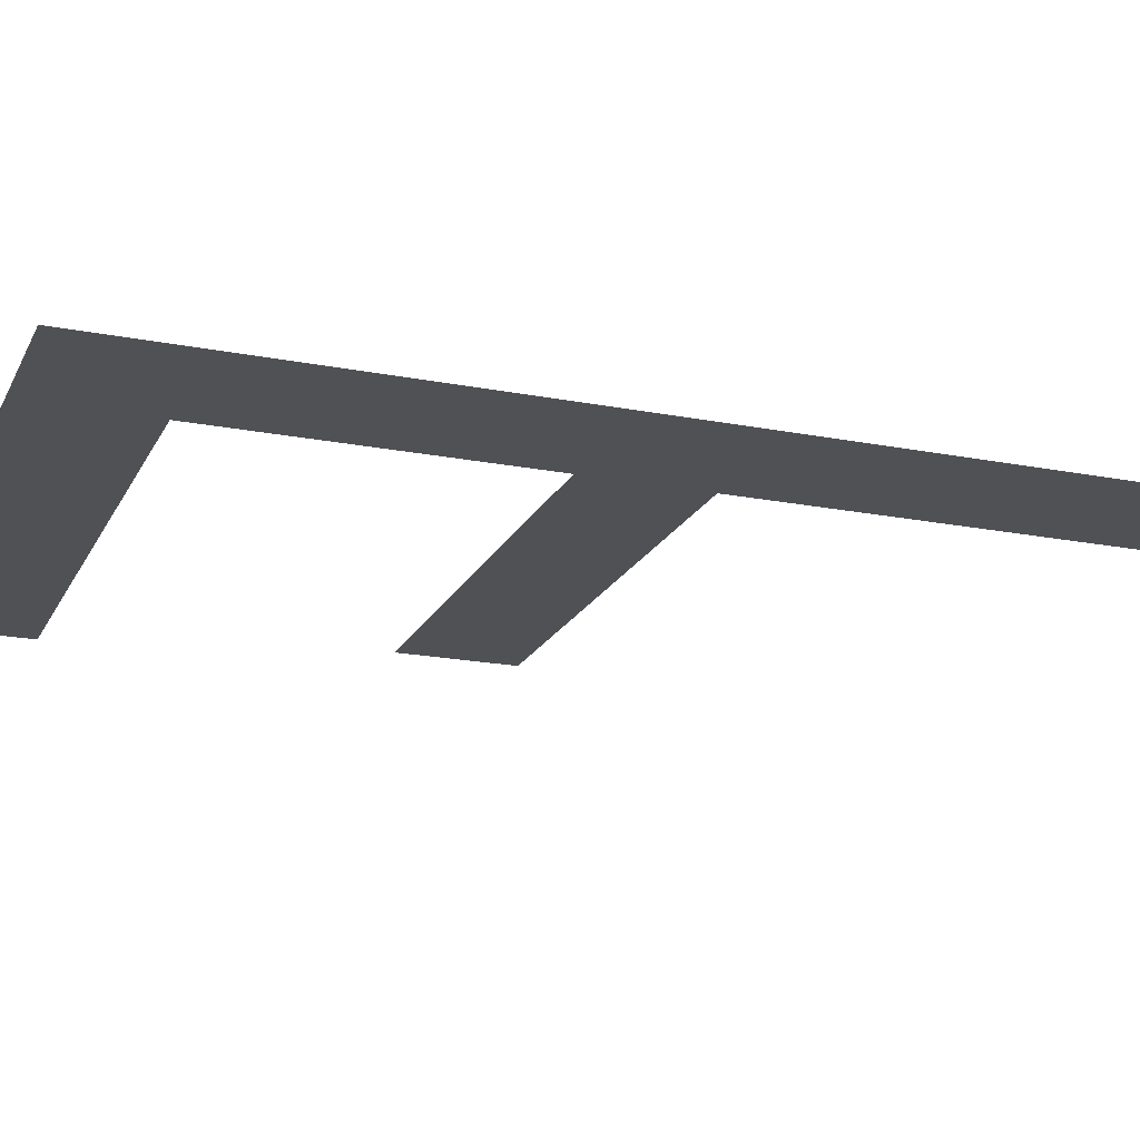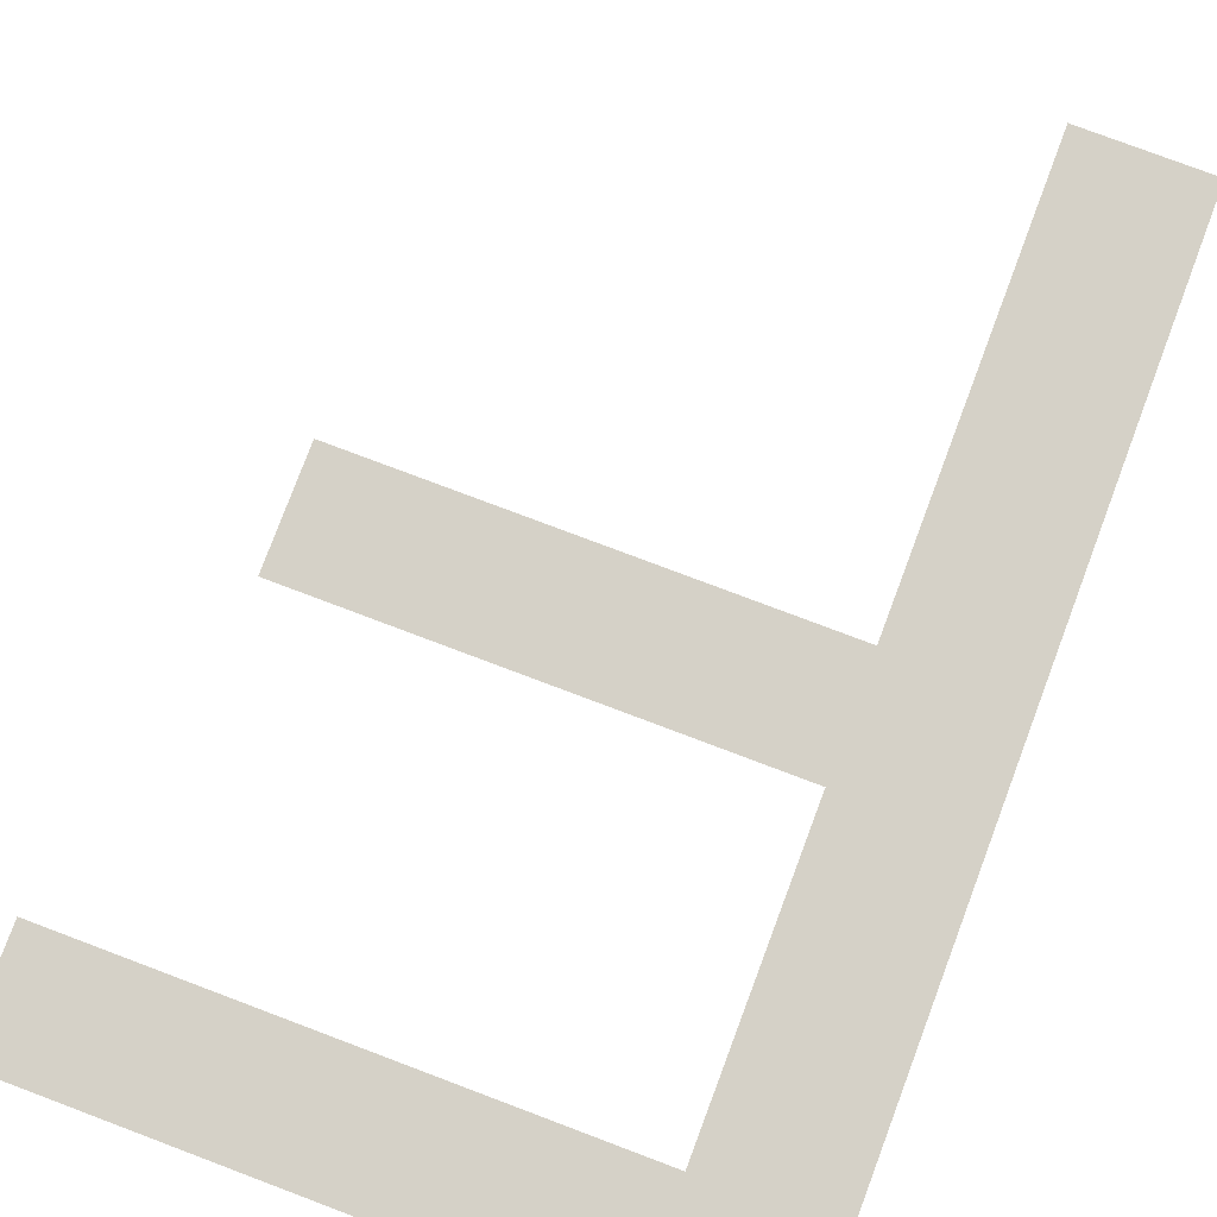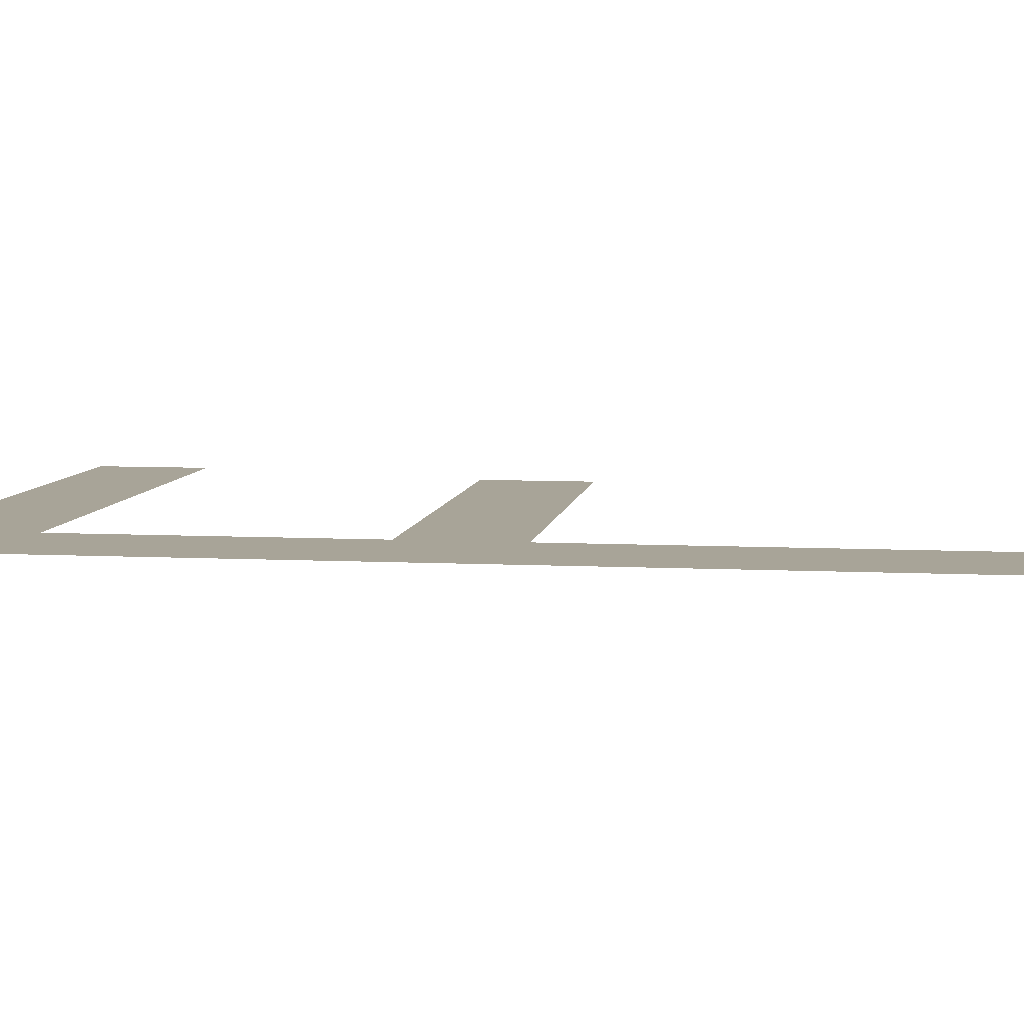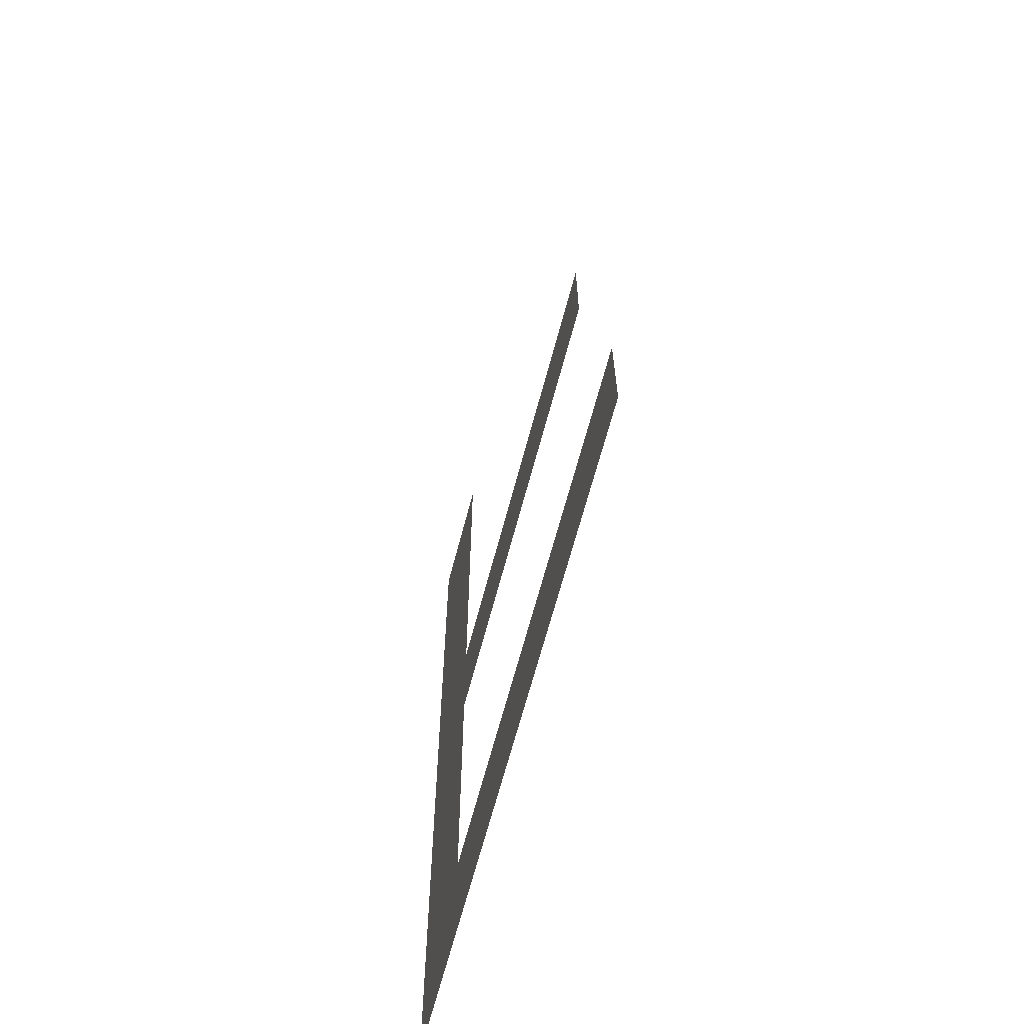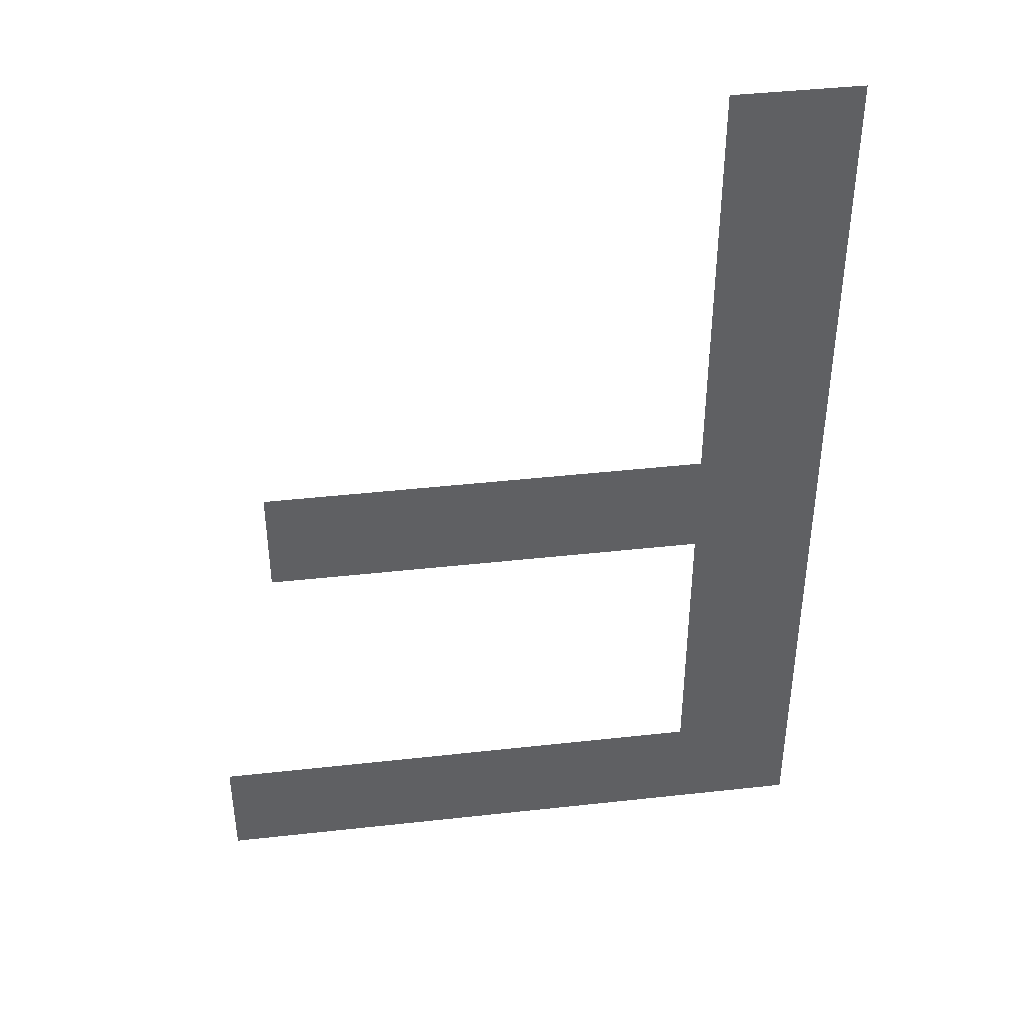
<metadata>
{"format":"obj","ext":"obj","renderer":"f3d","projection":"perspective","resolution":1024,"background":"white","views":[{"elev":-19.5,"azim":-110.1,"up":"+Y"},{"elev":79.2,"azim":-159.4,"up":"+Y"},{"elev":7.0,"azim":-81.6,"up":"+Y"},{"elev":-65.8,"azim":75.3,"up":"+Z"},{"elev":42.1,"azim":172.4,"up":"+Z"}]}
</metadata>
<code>
o #ID1087
v -0.3354 0.0105 -0.04551
v -0.335 0.0105 -0.04514
v -0.3354 0.0105 -0.04233
v -0.3333 0.0105 -0.04551
v -0.3333 0.0105 -0.04514
v -0.3335 0.0105 -0.04415
v -0.335 0.0105 -0.04378
v -0.335 0.0105 -0.04415
v -0.3335 0.0105 -0.04378
v -0.335 0.0105 -0.04233
v -0.335 0.0105 -0.04378
v -0.335 0.0105 -0.04415
v -0.335 0.0105 -0.04233
v -0.335 0.0105 -0.04514
v -0.3354 0.0105 -0.04233
v -0.3335 0.0105 -0.04378
v -0.3335 0.0105 -0.04415
v -0.3333 0.0105 -0.04514
v -0.3333 0.0105 -0.04551
v -0.3354 0.0105 -0.04551
f 1 2 3
f 2 1 4
f 2 4 5
f 6 7 8
f 7 6 9
f 2 10 3
f 10 2 8
f 10 8 7
f 11 12 13
f 12 14 13
f 15 13 14
f 16 17 11
f 12 11 17
f 18 19 14
f 19 20 14
f 15 14 20

</code>
